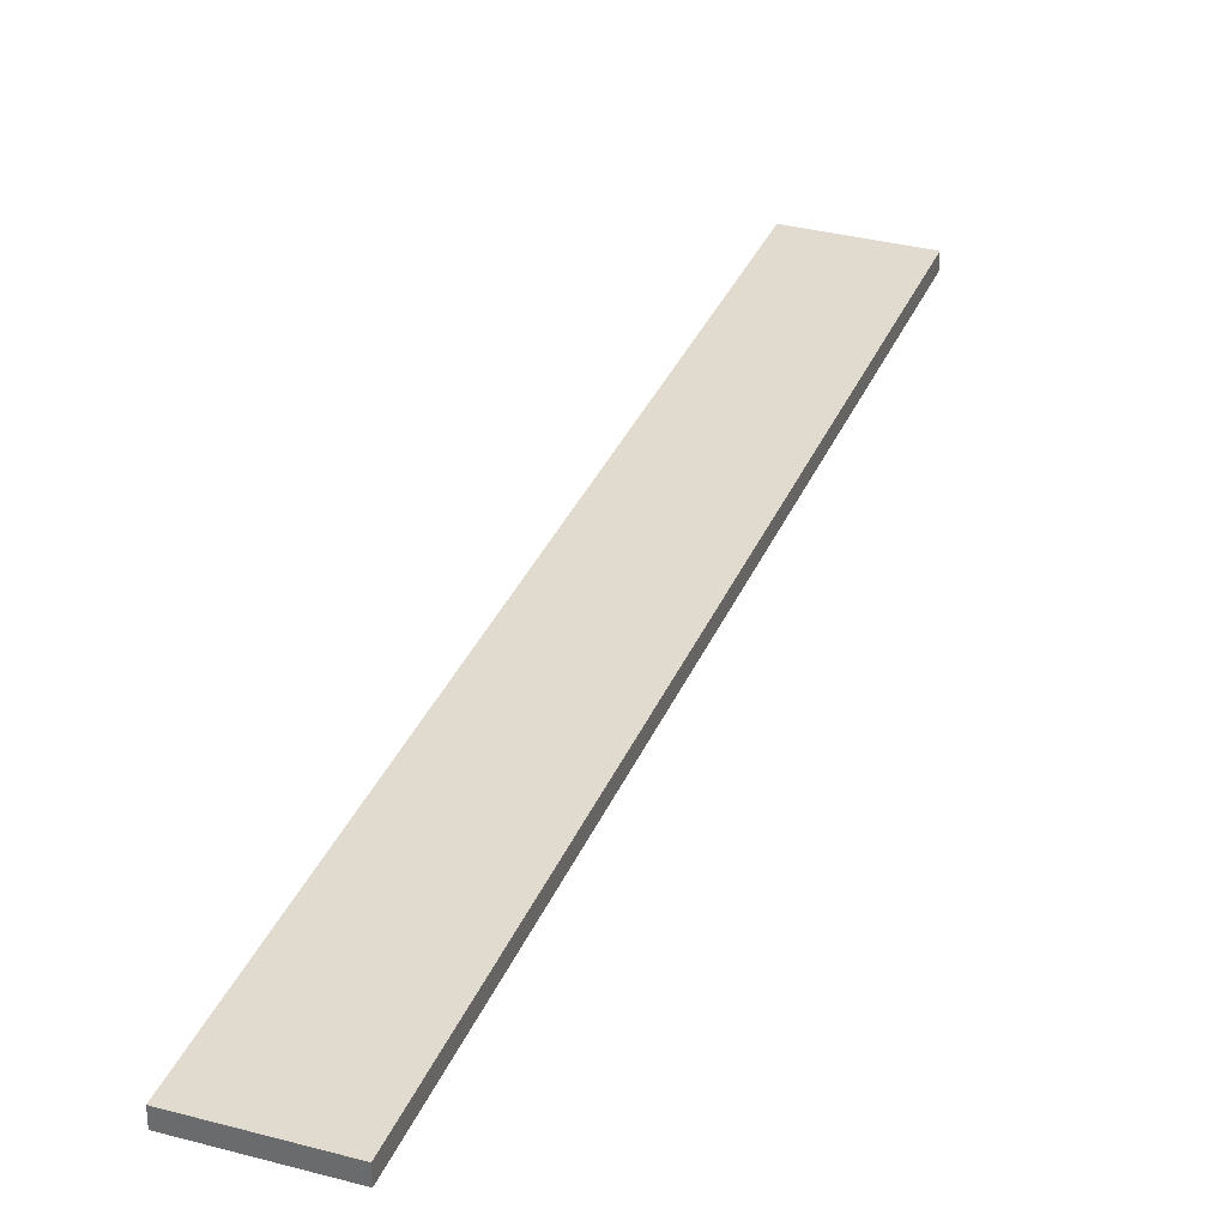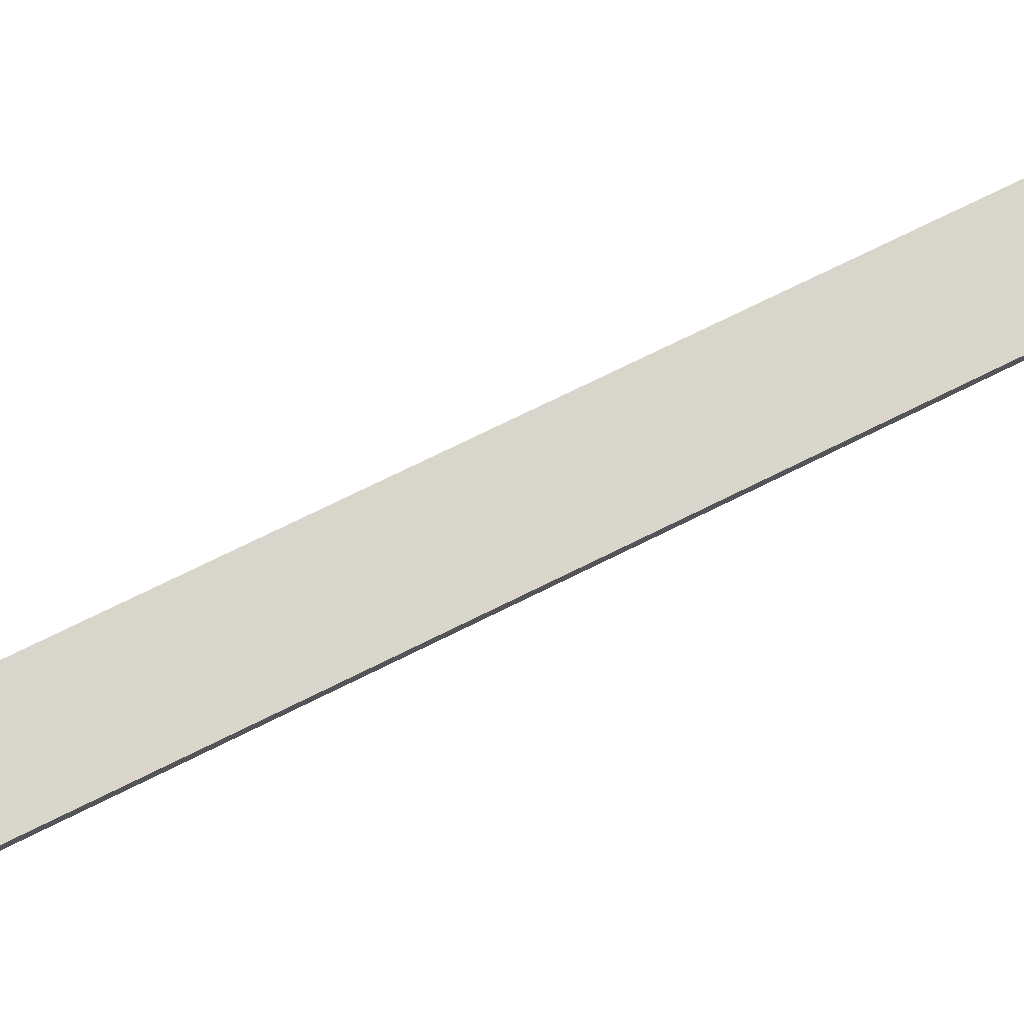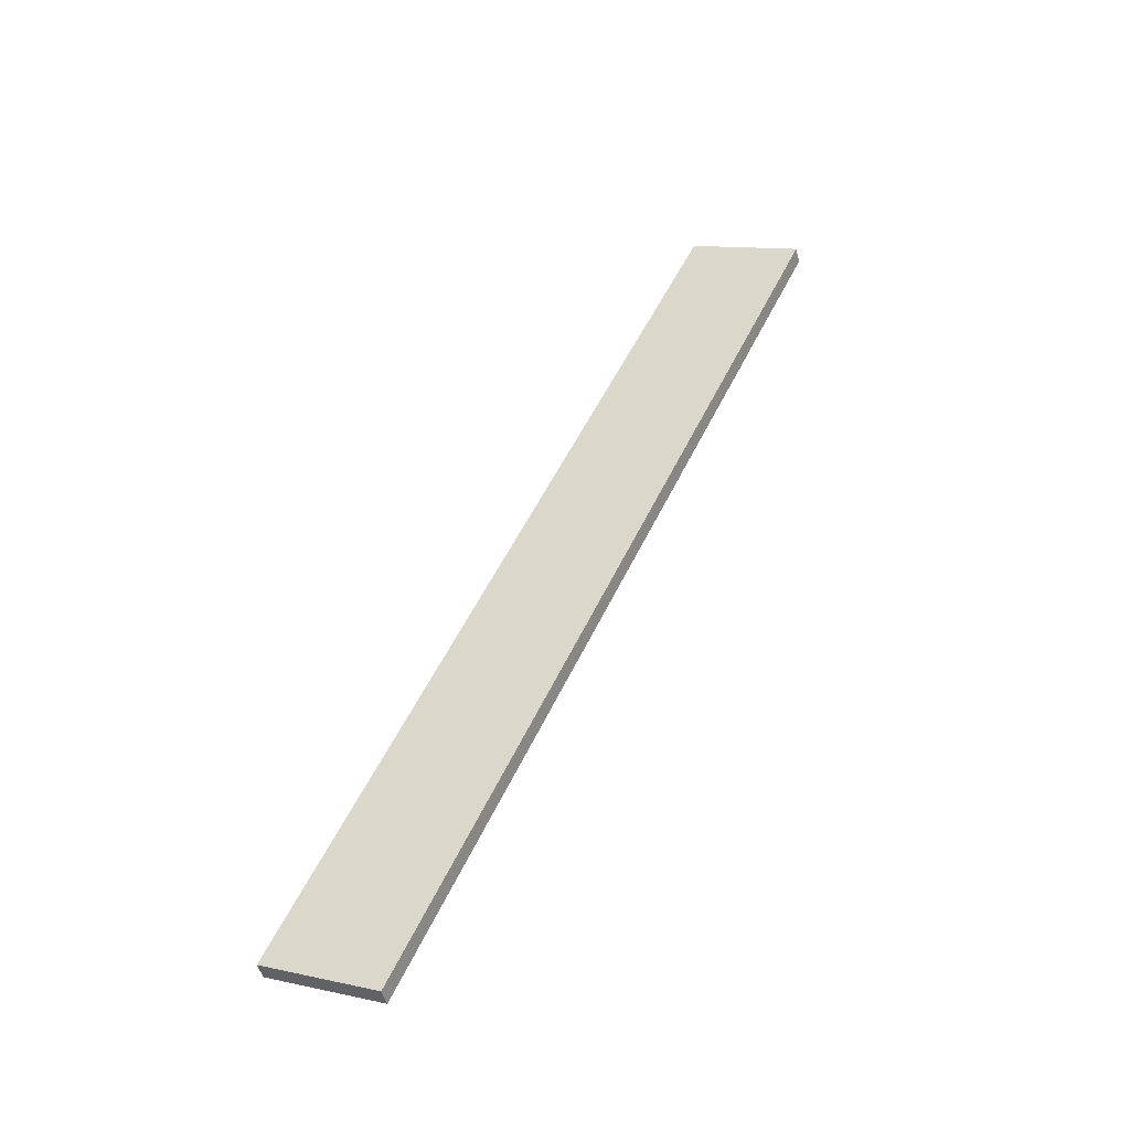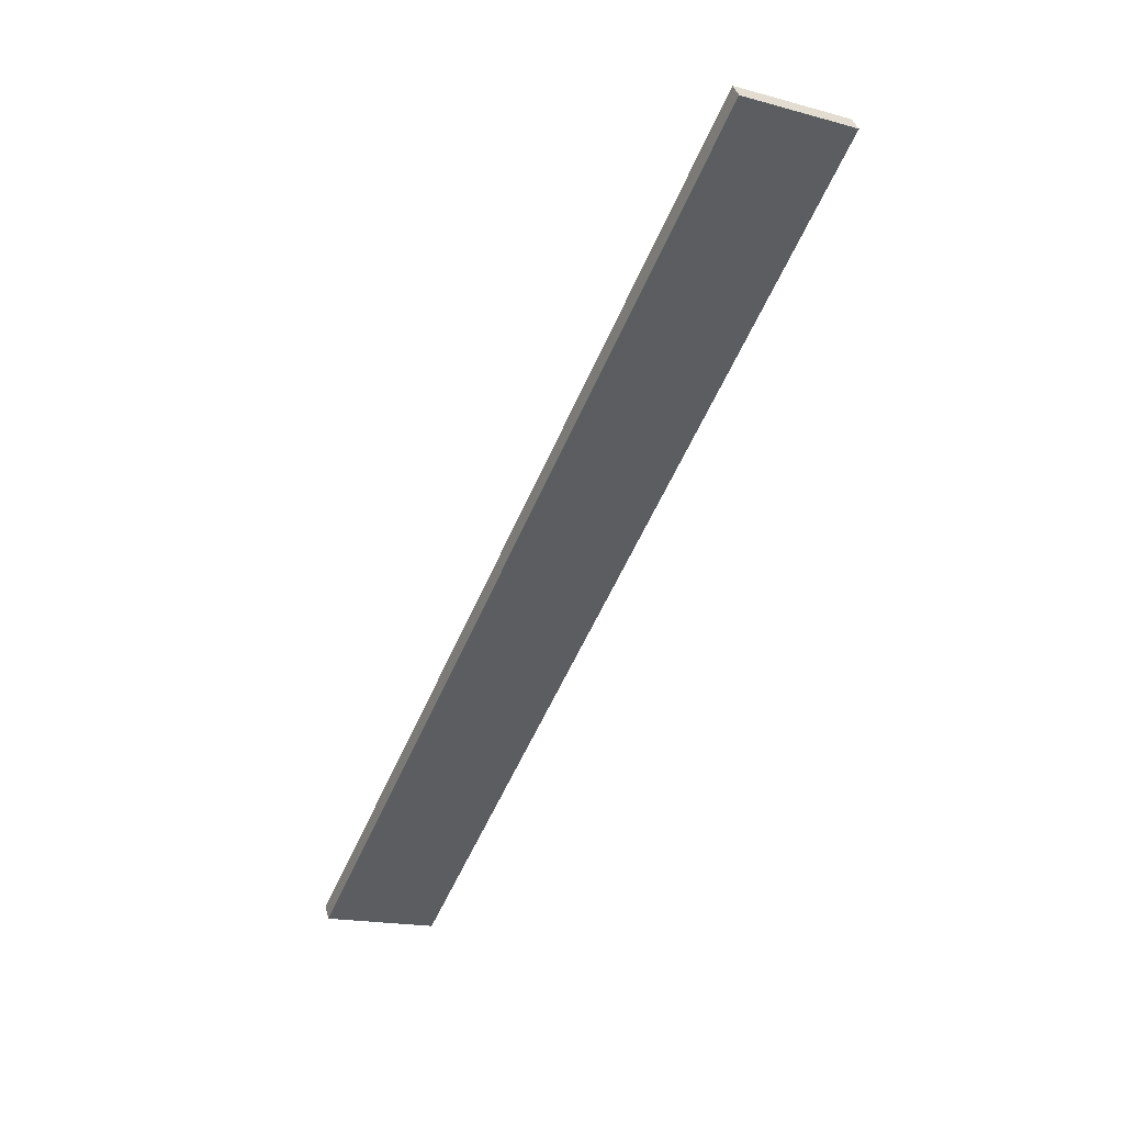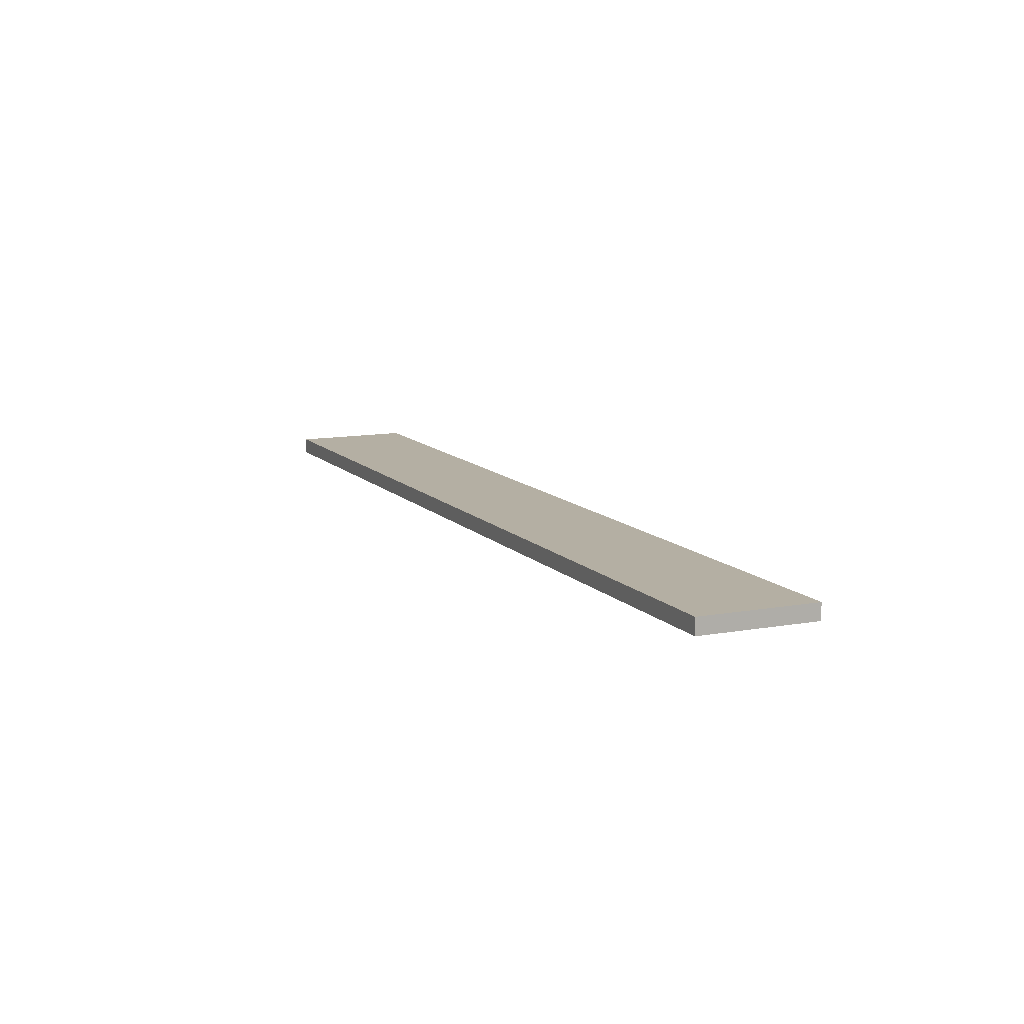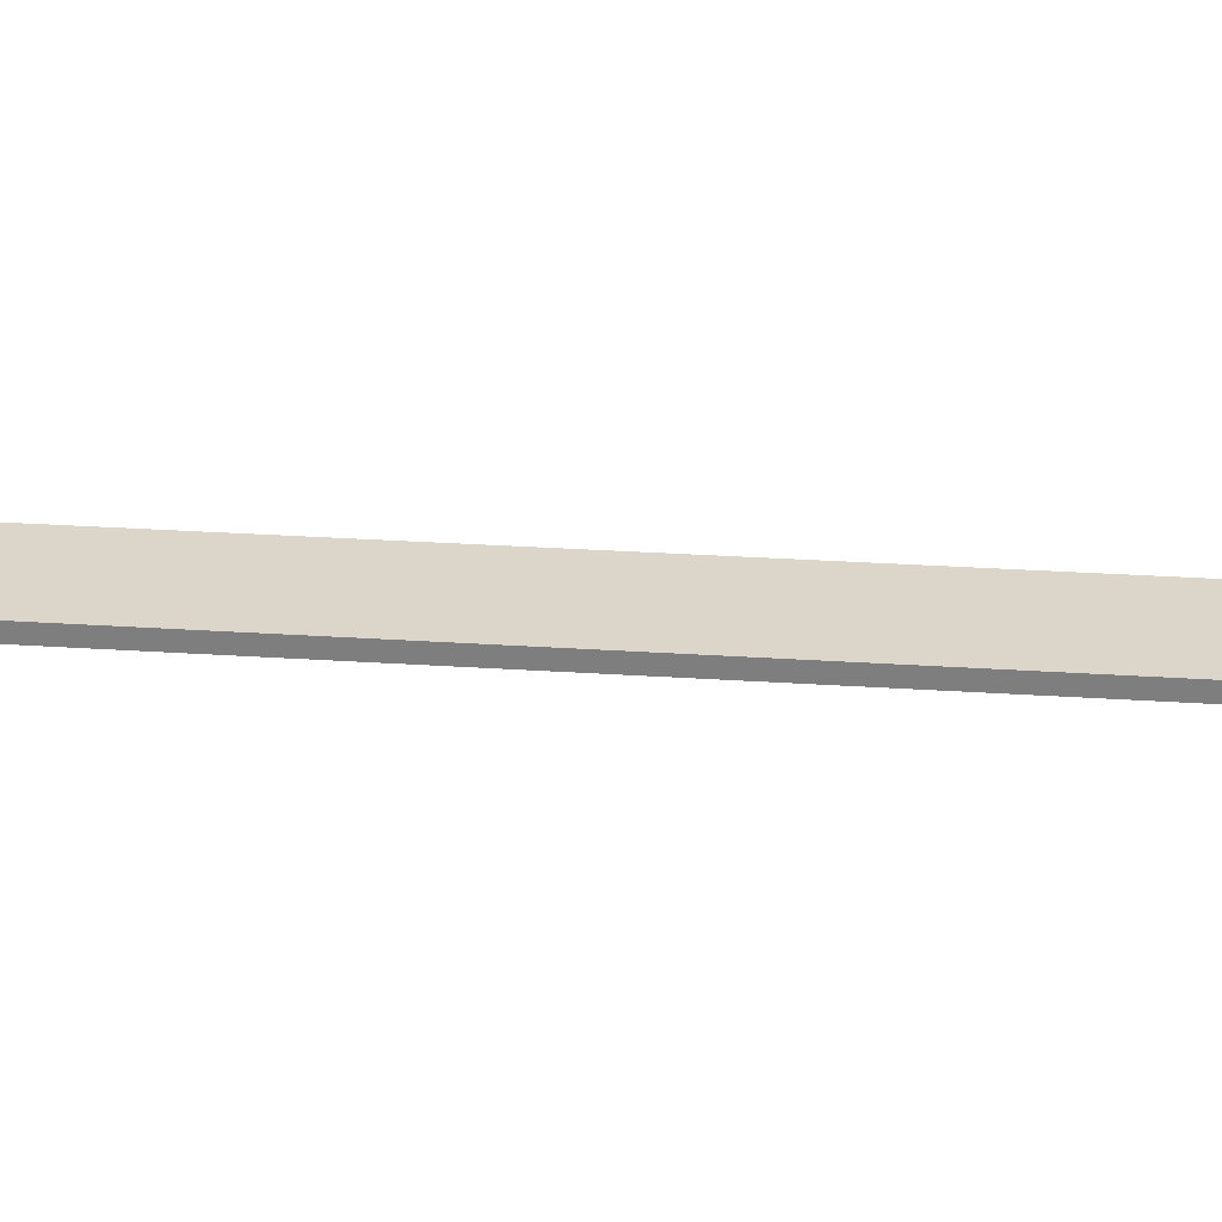
<metadata>
{"format":"obj","ext":"obj","renderer":"f3d","projection":"perspective","resolution":1024,"background":"white","views":[{"elev":33.5,"azim":44.2,"up":"+Z"},{"elev":74.7,"azim":87.8,"up":"+Z"},{"elev":-49.0,"azim":-165.4,"up":"+Y"},{"elev":41.4,"azim":164.2,"up":"+Y"},{"elev":-78.8,"azim":0.2,"up":"+Y"},{"elev":29.8,"azim":119.5,"up":"+Z"}]}
</metadata>
<code>
o mesh78/mesh78-geometry#mesh78-geometry
v -0.2138 0.5435 0.01925
v -0.205 0.5474 0.01925
v -0.1814 0.4708 0.01925
v -0.205 0.5474 0.02055
v -0.1727 0.4747 0.01925
v -0.1814 0.4708 0.02055
v -0.2138 0.5435 0.02055
v -0.1727 0.4747 0.02055
f 1 2 3
f 3 2 1
f 2 1 4
f 4 1 2
f 5 3 2
f 2 3 5
f 3 6 1
f 1 6 3
f 7 4 1
f 1 4 7
f 2 4 5
f 5 4 2
f 3 5 6
f 6 5 3
f 7 1 6
f 6 1 7
f 7 6 4
f 4 6 7
f 8 5 4
f 4 5 8
f 8 6 5
f 5 6 8
f 8 4 6
f 6 4 8

</code>
